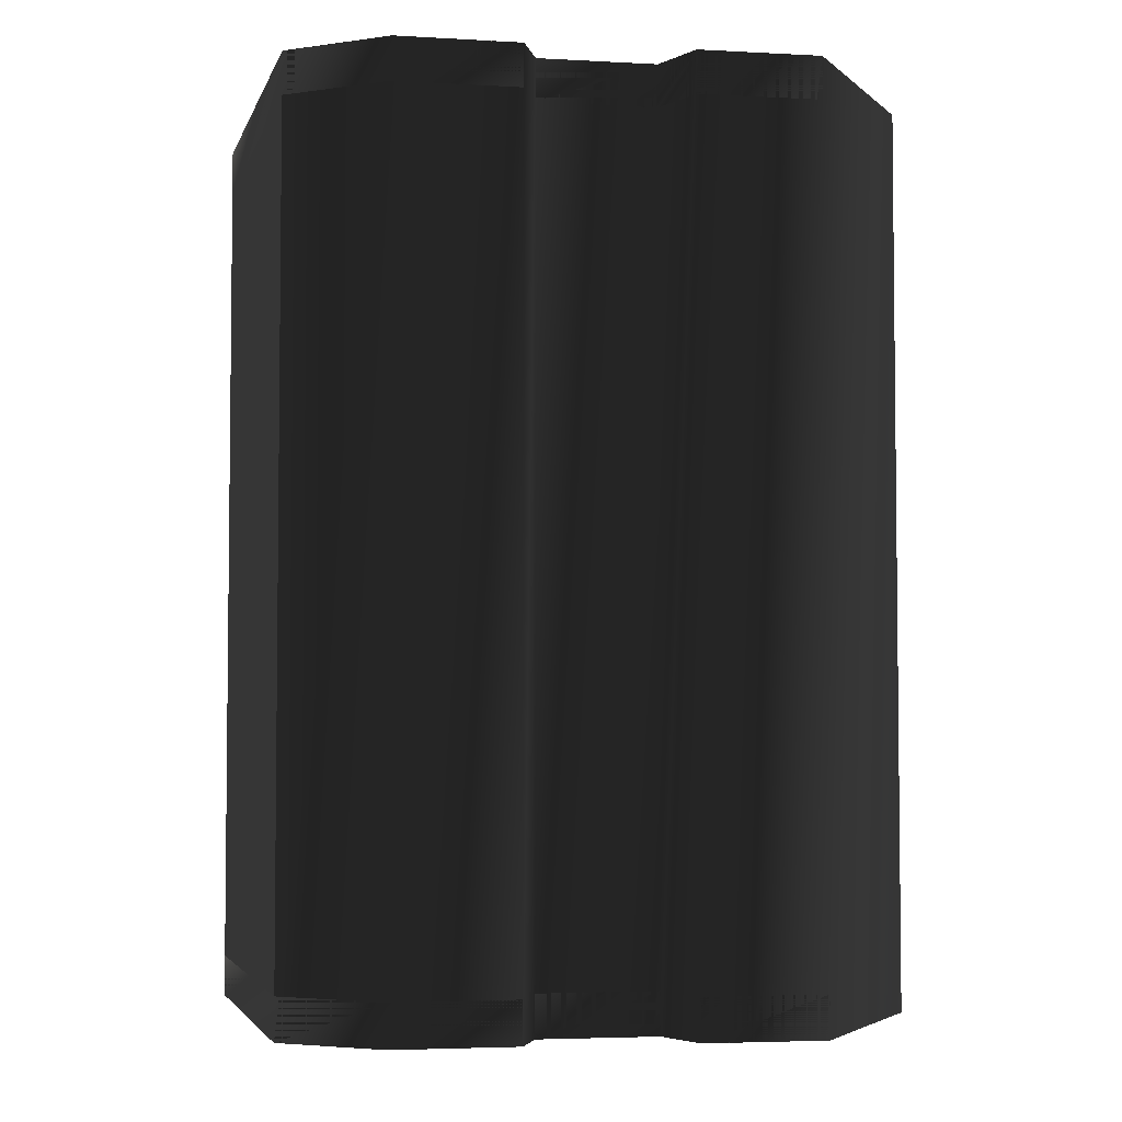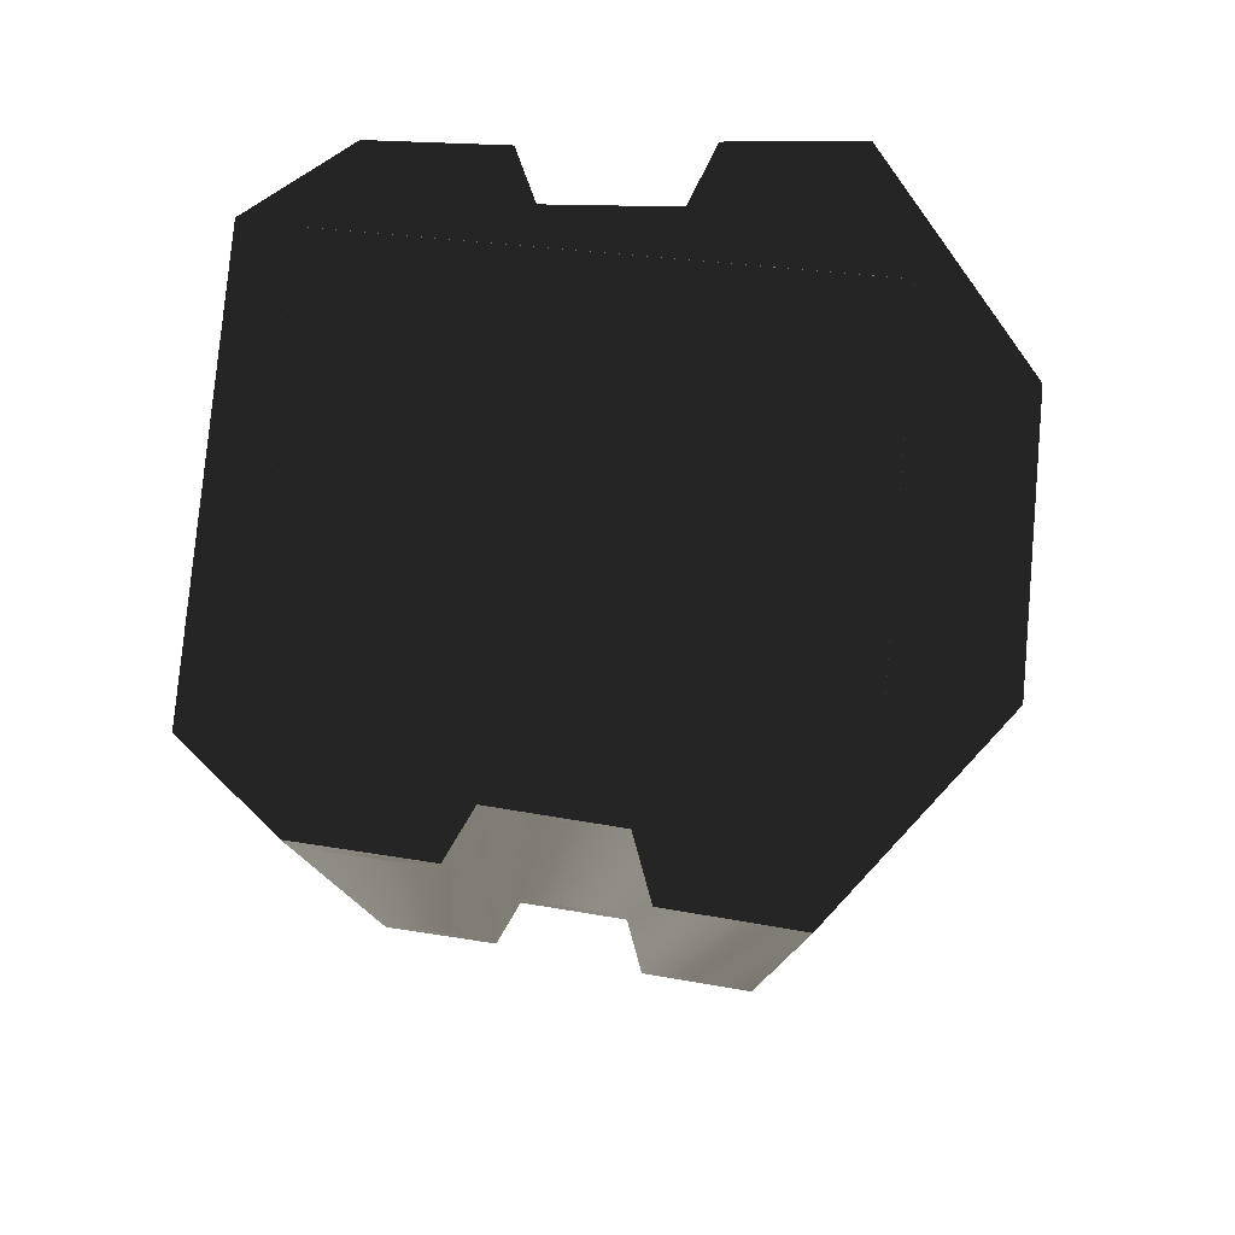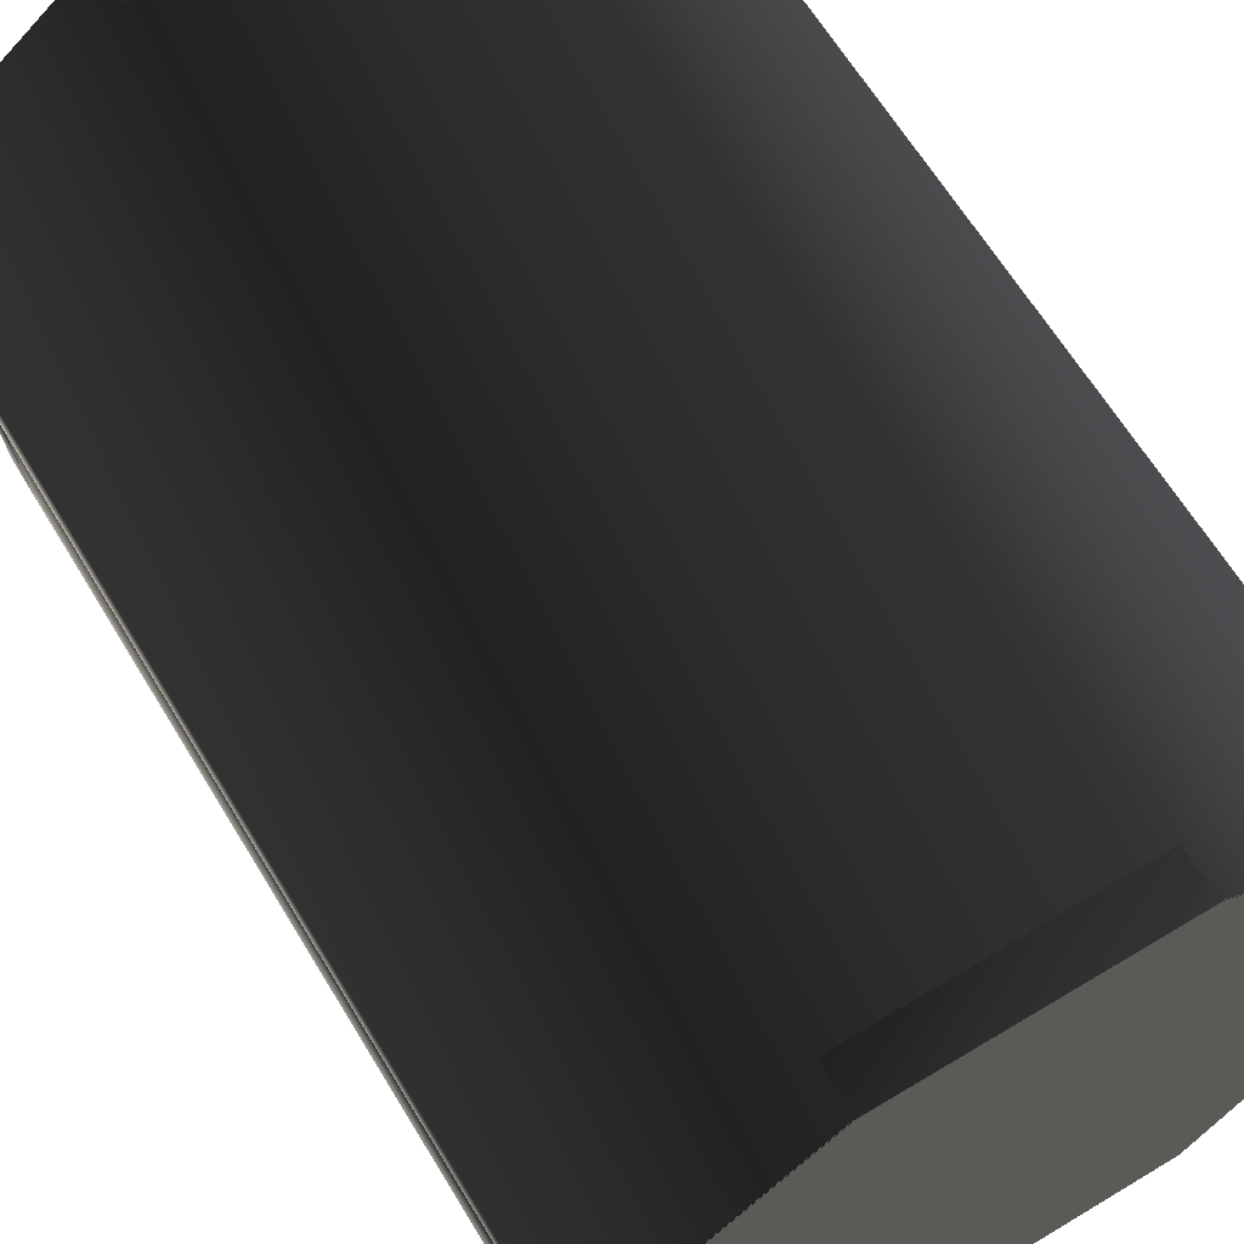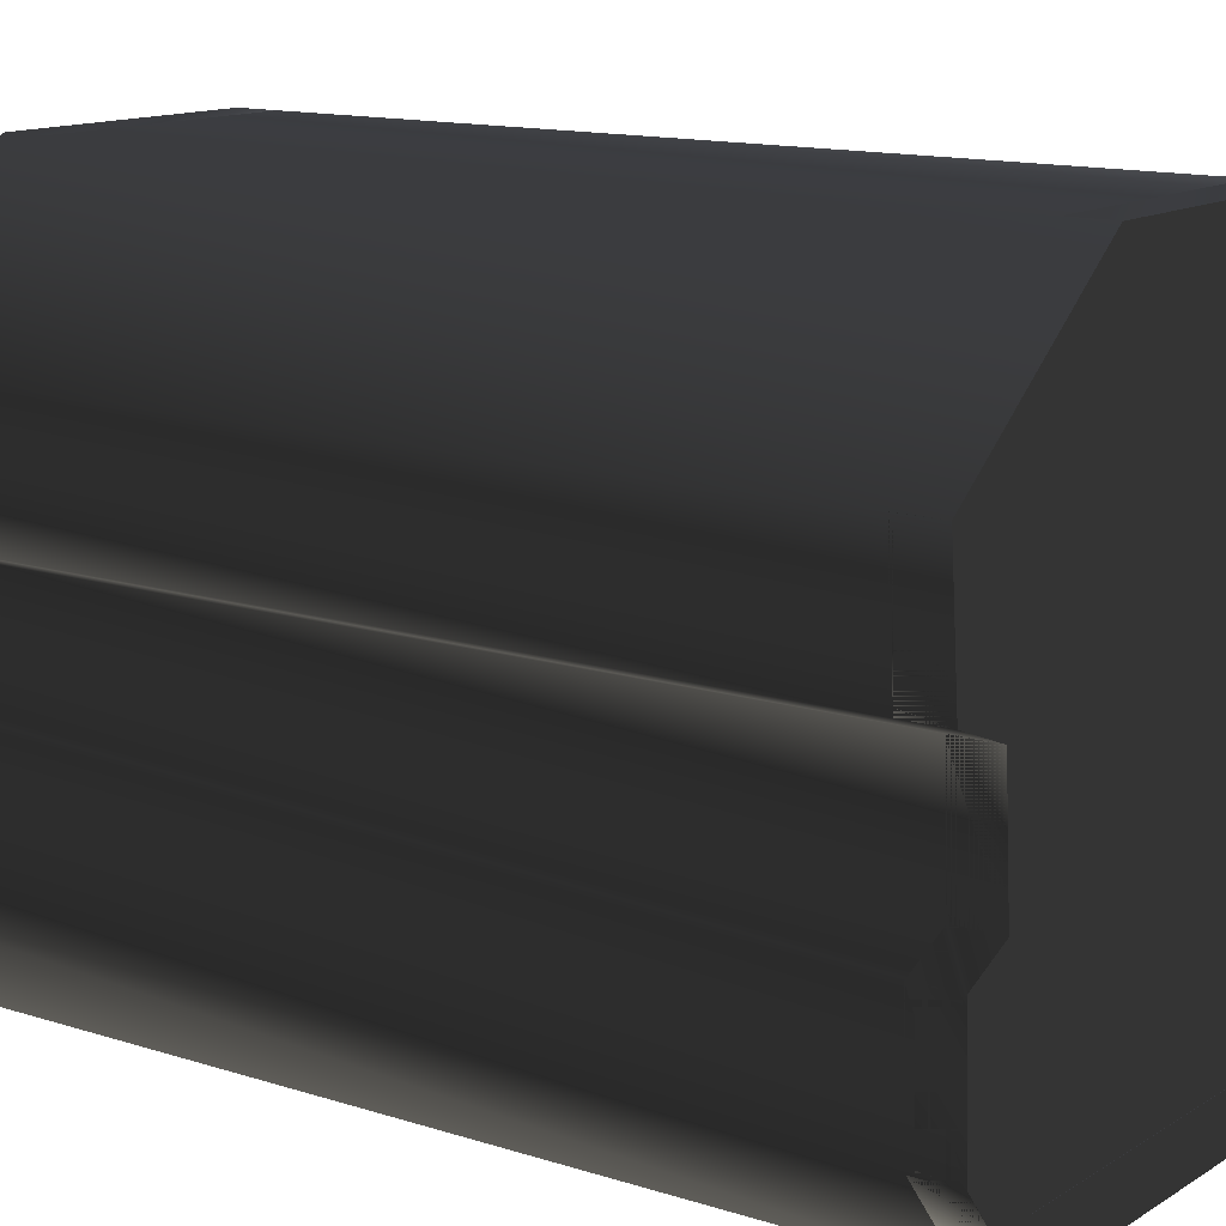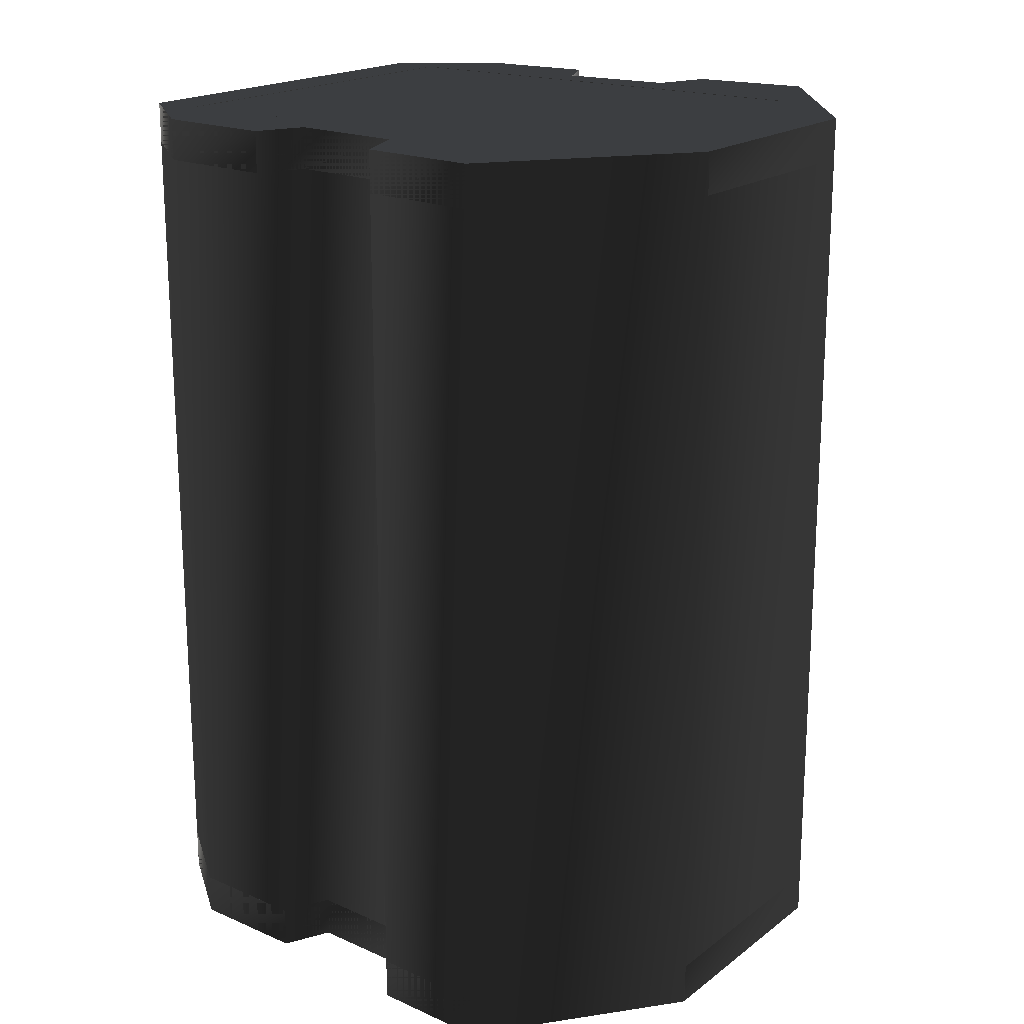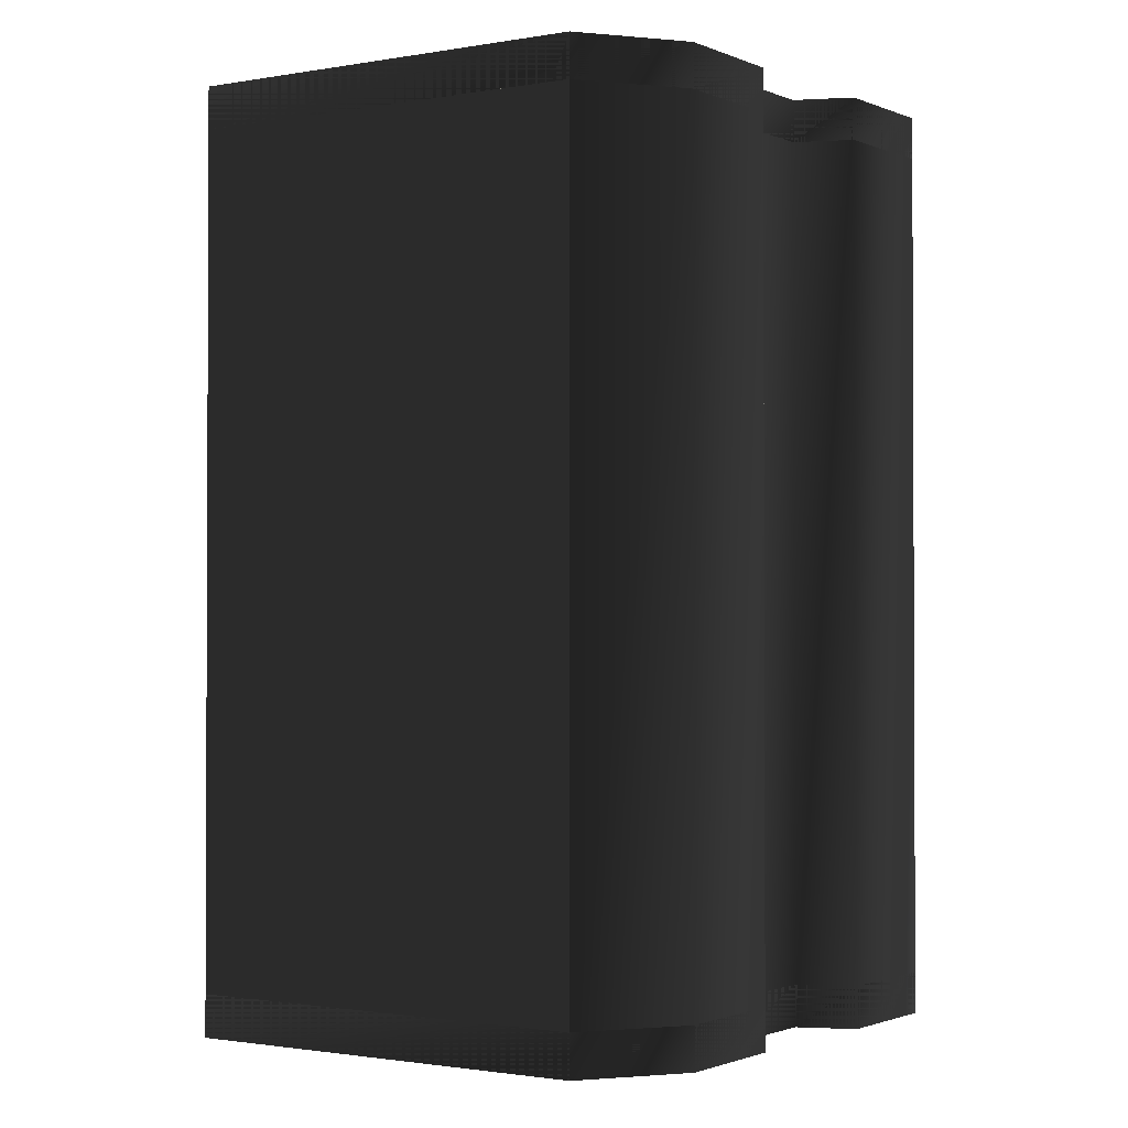
<metadata>
{"format":"obj","ext":"obj","renderer":"f3d","projection":"perspective","resolution":1024,"background":"white","views":[{"elev":-4.1,"azim":75.8,"up":"+Z"},{"elev":79.2,"azim":95.1,"up":"+Z"},{"elev":64.9,"azim":148.8,"up":"+Y"},{"elev":13.2,"azim":-53.9,"up":"+Y"},{"elev":18.9,"azim":126.0,"up":"+Z"},{"elev":-1.4,"azim":31.9,"up":"+Z"}]}
</metadata>
<code>
v  -1.428 3.596 -5.153
v  1.428 3.596 -5.153
v  2.28 2.421 -5.153
v  -2.28 2.421 -5.153
v  3.525 1.953 -5.153
v  3.423 0.5913 -5.153
v  2.788 0.3528 -5.153
v  2.28 -3.051 -5.153
v  -3.525 1.953 -5.153
v  -2.768 0.3517 -5.153
v  -2.673 -0.9717 -5.153
v  -2.28 -3.051 -5.153
v  -3.4 0.5916 -5.153
v  -3.203 -1.222 -5.153
v  -2.311 -3.621 -5.153
v  -3.132 -2.596 -5.153
v  2.311 -3.621 -5.153
v  3.141 -2.598 -5.153
v  2.696 -0.9719 -5.153
v  3.223 -1.224 -5.153
v  -2.28 2.421 5.156
v  -3.525 1.953 5.156
v  -3.4 0.5916 5.156
v  -2.768 0.3517 5.156
v  -1.428 3.596 5.156
v  2.28 2.421 5.156
v  -2.28 -3.051 5.156
v  -2.673 -0.9717 5.156
v  -2.311 -3.621 5.156
v  2.311 -3.621 5.156
v  2.28 -3.051 5.156
v  -3.203 -1.222 5.156
v  -3.132 -2.596 5.156
v  3.141 -2.598 5.156
v  3.223 -1.224 5.156
v  2.696 -0.9719 5.156
v  2.788 0.3528 5.156
v  3.423 0.5913 5.156
v  3.525 1.953 5.156
v  1.428 3.596 5.156
v  -3.4 0.5916 -4.687
v  -3.525 1.953 -4.687
v  -3.525 1.953 -5.156
v  -3.4 0.5916 -5.156
v  -1.401 3.596 -4.687
v  -1.401 3.596 -5.156
v  1.401 3.596 -5.156
v  1.401 3.596 -4.687
v  3.525 1.953 -5.156
v  3.525 1.953 -4.687
v  3.423 0.5913 -4.687
v  3.423 0.5913 -5.156
v  2.788 0.3528 -4.687
v  2.788 0.3528 -5.156
v  2.696 -0.9719 -4.687
v  2.696 -0.9719 -5.156
v  3.223 -1.224 -4.687
v  3.223 -1.224 -5.156
v  3.141 -2.598 -4.687
v  3.141 -2.598 -5.156
v  2.311 -3.621 -4.687
v  2.311 -3.621 -5.156
v  -2.311 -3.621 -5.156
v  -2.311 -3.621 -4.687
v  -3.132 -2.596 -5.156
v  -3.132 -2.596 -4.687
v  -3.203 -1.222 -4.687
v  -3.203 -1.222 -5.156
v  -2.673 -0.9717 -4.687
v  -2.673 -0.9717 -5.156
v  -2.768 0.3517 -4.687
v  -2.768 0.3517 -5.156
v  -3.4 0.5916 5.153
v  -3.525 1.953 5.153
v  -3.525 1.953 4.684
v  -3.4 0.5916 4.684
v  -1.401 3.596 5.153
v  -1.401 3.596 4.684
v  1.401 3.596 4.684
v  1.401 3.596 5.153
v  3.525 1.953 4.684
v  3.525 1.953 5.153
v  3.423 0.5913 5.153
v  3.423 0.5913 4.684
v  2.788 0.3528 5.153
v  2.788 0.3528 4.684
v  2.696 -0.9719 5.153
v  2.696 -0.9719 4.684
v  3.223 -1.224 5.153
v  3.223 -1.224 4.684
v  3.141 -2.598 5.153
v  3.141 -2.598 4.684
v  2.311 -3.621 5.153
v  2.311 -3.621 4.684
v  -2.311 -3.621 4.684
v  -2.311 -3.621 5.153
v  -3.132 -2.596 4.684
v  -3.132 -2.596 5.153
v  -3.203 -1.222 5.153
v  -3.203 -1.222 4.684
v  -2.673 -0.9717 5.153
v  -2.673 -0.9717 4.684
v  -2.768 0.3517 5.153
v  -2.768 0.3517 4.684
g frm-utl15b
f 1 2 3
f 1 3 4
f 3 2 5
f 3 5 6
f 3 6 7
f 7 8 3
f 9 1 4
f 10 9 4
f 11 10 4
f 11 4 12
f 10 13 9
f 12 14 11
f 15 16 12
f 12 8 17
f 12 17 15
f 12 16 14
f 18 17 8
f 19 20 18
f 19 18 8
f 7 19 8
f 21 22 23
f 21 23 24
f 25 22 21
f 25 21 26
f 24 27 21
f 24 28 27
f 27 29 30
f 27 30 31
f 28 29 27
f 28 32 33
f 28 33 29
f 31 30 34
f 31 34 35
f 31 35 36
f 36 26 31
f 36 37 26
f 37 38 39
f 37 39 26
f 40 26 39
f 25 26 40
f 27 31 8
f 27 8 12
f 31 26 3
f 31 3 8
f 26 21 4
f 26 4 3
f 21 27 12
f 21 12 4
g frm-utl15b
f 29 33 16
f 29 16 15
f 33 14 16
f 33 32 14
f 32 28 11
f 32 11 14
f 28 24 10
f 28 10 11
f 24 23 13
f 24 13 10
f 23 9 13
f 23 22 9
f 22 1 9
f 22 25 1
f 40 39 5
f 40 5 2
f 39 6 5
f 39 38 6
f 38 7 6
f 38 37 7
f 25 40 2
f 25 2 1
f 37 36 19
f 37 19 7
f 36 35 20
f 36 20 19
f 35 18 20
f 35 34 18
f 34 17 18
f 34 30 17
g frm-utl15b
f 30 29 15
f 30 15 17
g frm-front_door
f 41 42 43
f 41 43 44
f 42 45 46
f 42 46 43
f 45 47 46
f 45 48 47
f 48 49 47
f 48 50 49
f 50 51 52
f 50 52 49
f 51 53 54
f 51 54 52
f 53 55 56
f 53 56 54
f 55 57 58
f 55 58 56
f 57 59 60
f 57 60 58
f 59 61 62
f 59 62 60
f 61 63 62
f 61 64 63
f 64 65 63
f 64 66 65
f 67 68 65
f 67 65 66
f 67 69 70
f 67 70 68
f 69 71 72
f 69 72 70
f 71 41 44
f 71 44 72
g frm-front_door
f 50 48 45
f 50 45 42
f 42 51 50
f 42 41 71
f 42 71 53
f 42 53 51
f 71 69 55
f 71 55 53
f 59 57 55
f 59 55 69
f 59 69 67
f 66 61 59
f 59 67 66
f 66 64 61
g frm-front_door
f 65 56 58
f 65 58 60
f 70 54 56
f 65 70 56
f 60 63 65
f 65 68 70
f 60 62 63
f 70 72 54
f 49 52 54
f 49 54 72
f 49 72 44
f 43 47 49
f 49 44 43
f 43 46 47
g frm-back_door
f 73 74 75
f 73 75 76
f 74 77 78
f 74 78 75
f 77 79 78
f 77 80 79
f 80 81 79
f 80 82 81
f 82 83 84
f 82 84 81
f 83 85 86
f 83 86 84
f 85 87 88
f 85 88 86
f 87 89 90
f 87 90 88
f 89 91 92
f 89 92 90
f 91 93 94
f 91 94 92
f 93 95 94
f 93 96 95
f 96 97 95
f 96 98 97
f 98 99 100
f 98 100 97
f 99 101 102
f 99 102 100
f 101 103 104
f 101 104 102
f 103 73 76
f 103 76 104
g frm-back_door
f 98 96 93
f 98 93 91
f 91 99 98
f 91 89 87
f 91 87 101
f 91 101 99
f 87 85 103
f 87 103 101
f 74 73 103
f 74 103 85
f 74 85 83
f 82 77 74
f 74 83 82
f 82 80 77
g frm-back_door
f 81 104 76
f 81 76 75
f 86 102 104
f 81 86 104
f 75 79 81
f 81 84 86
f 75 78 79
f 86 88 102
f 97 100 102
f 97 102 88
f 97 88 90
f 97 90 92
f 92 95 97
f 92 94 95

</code>
